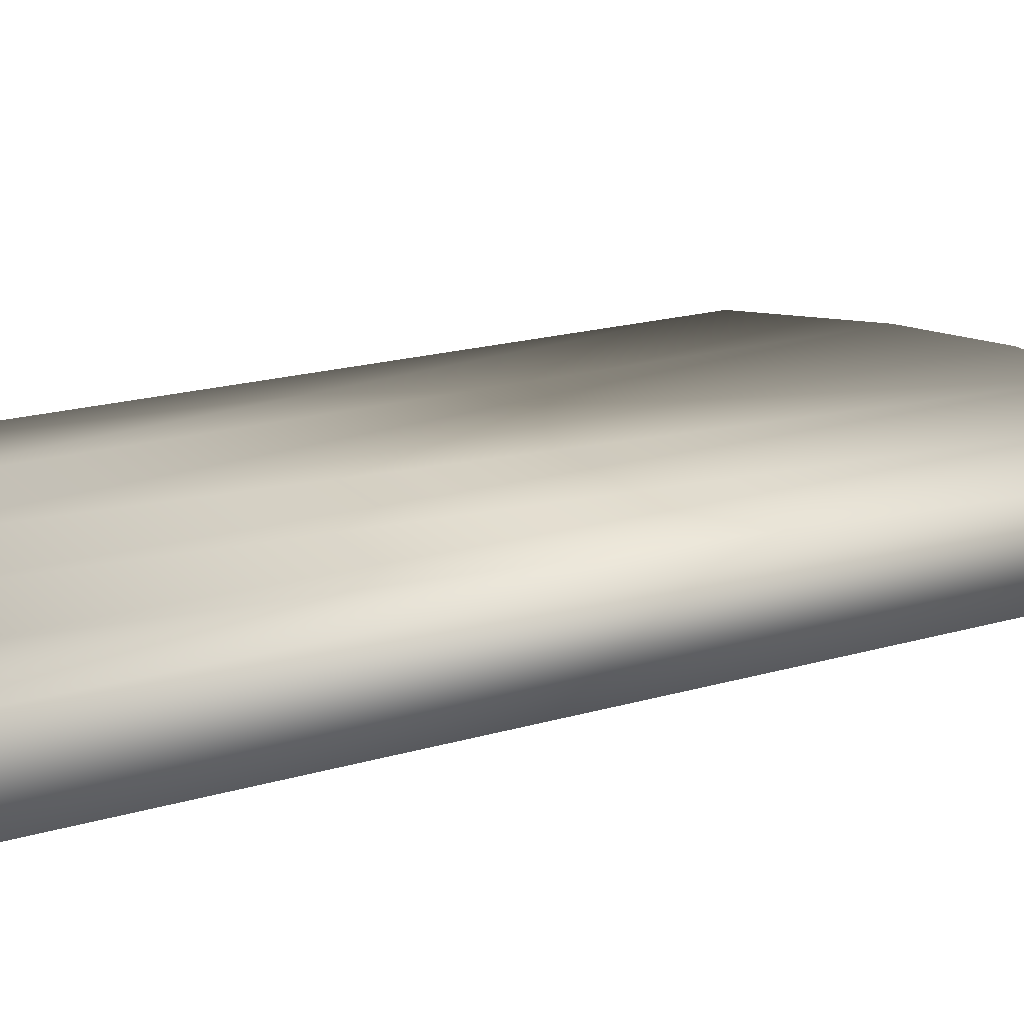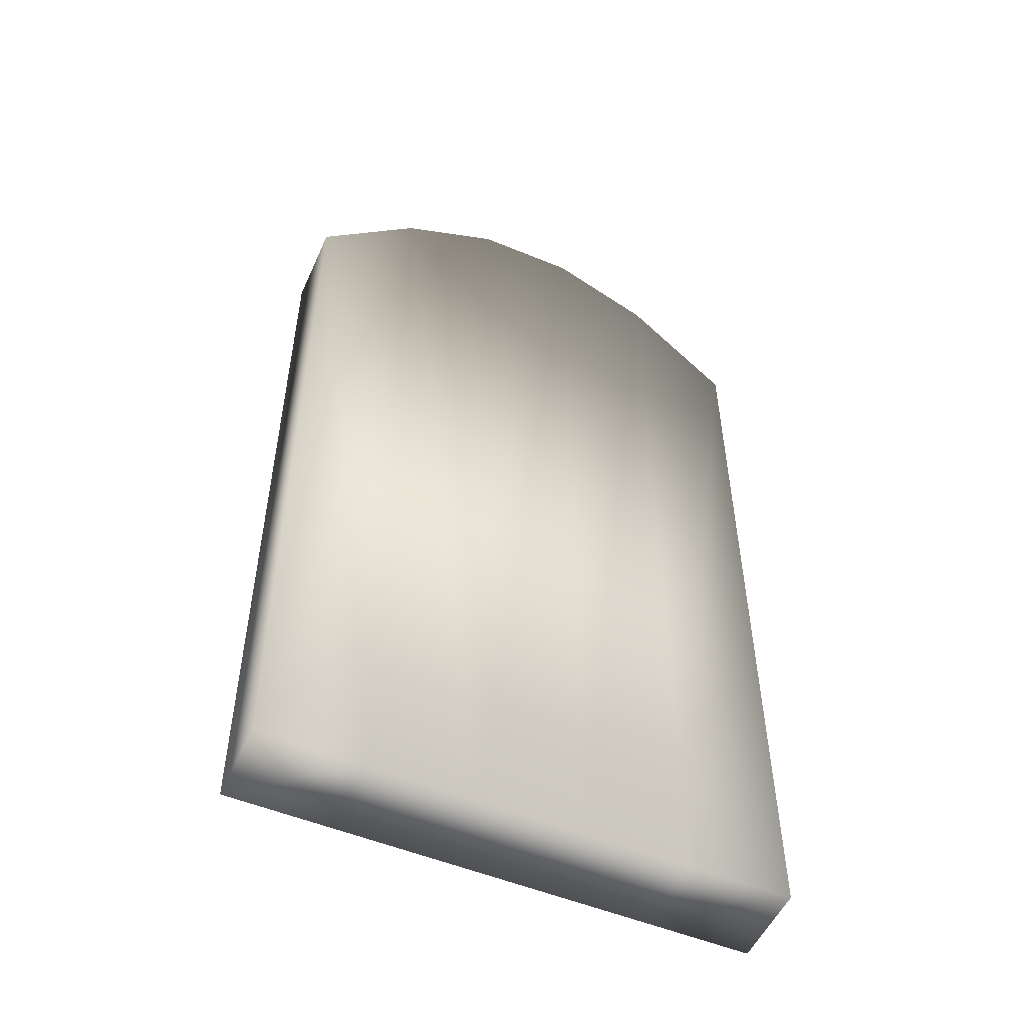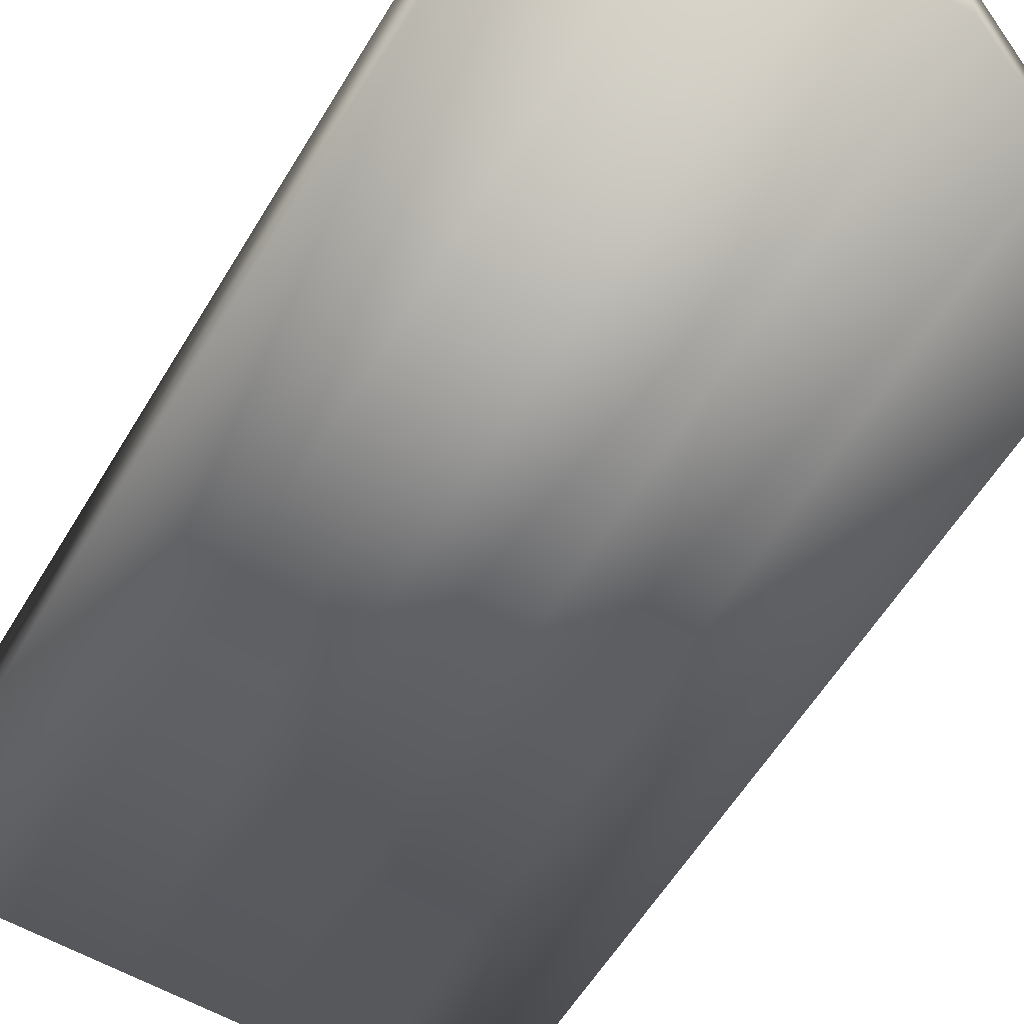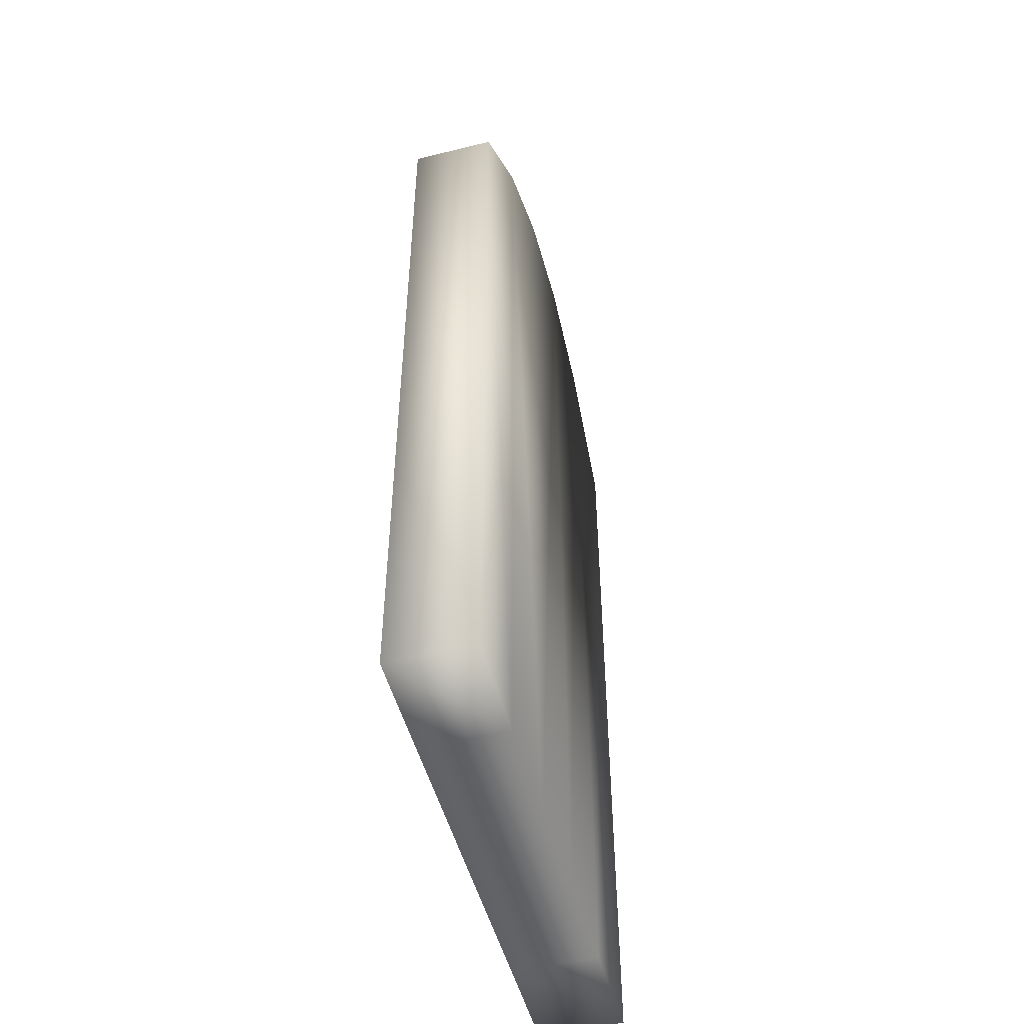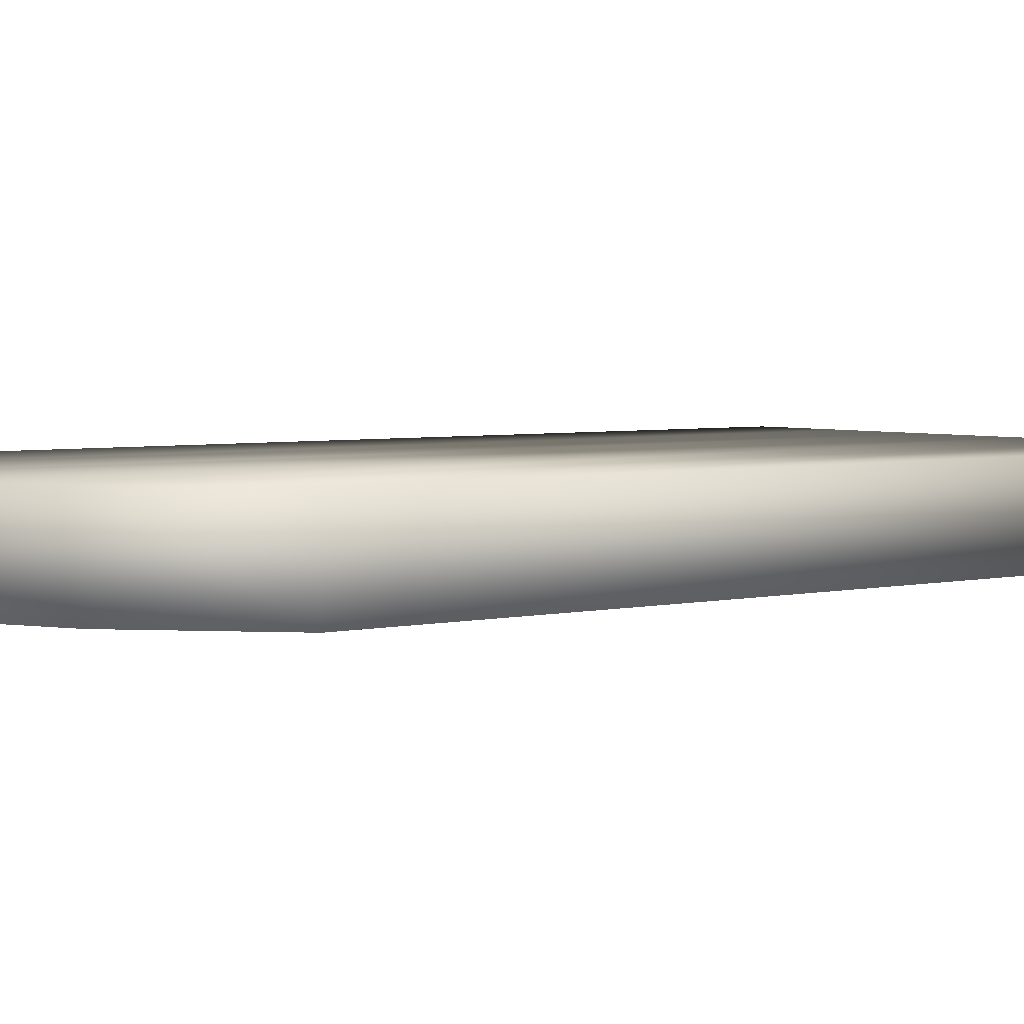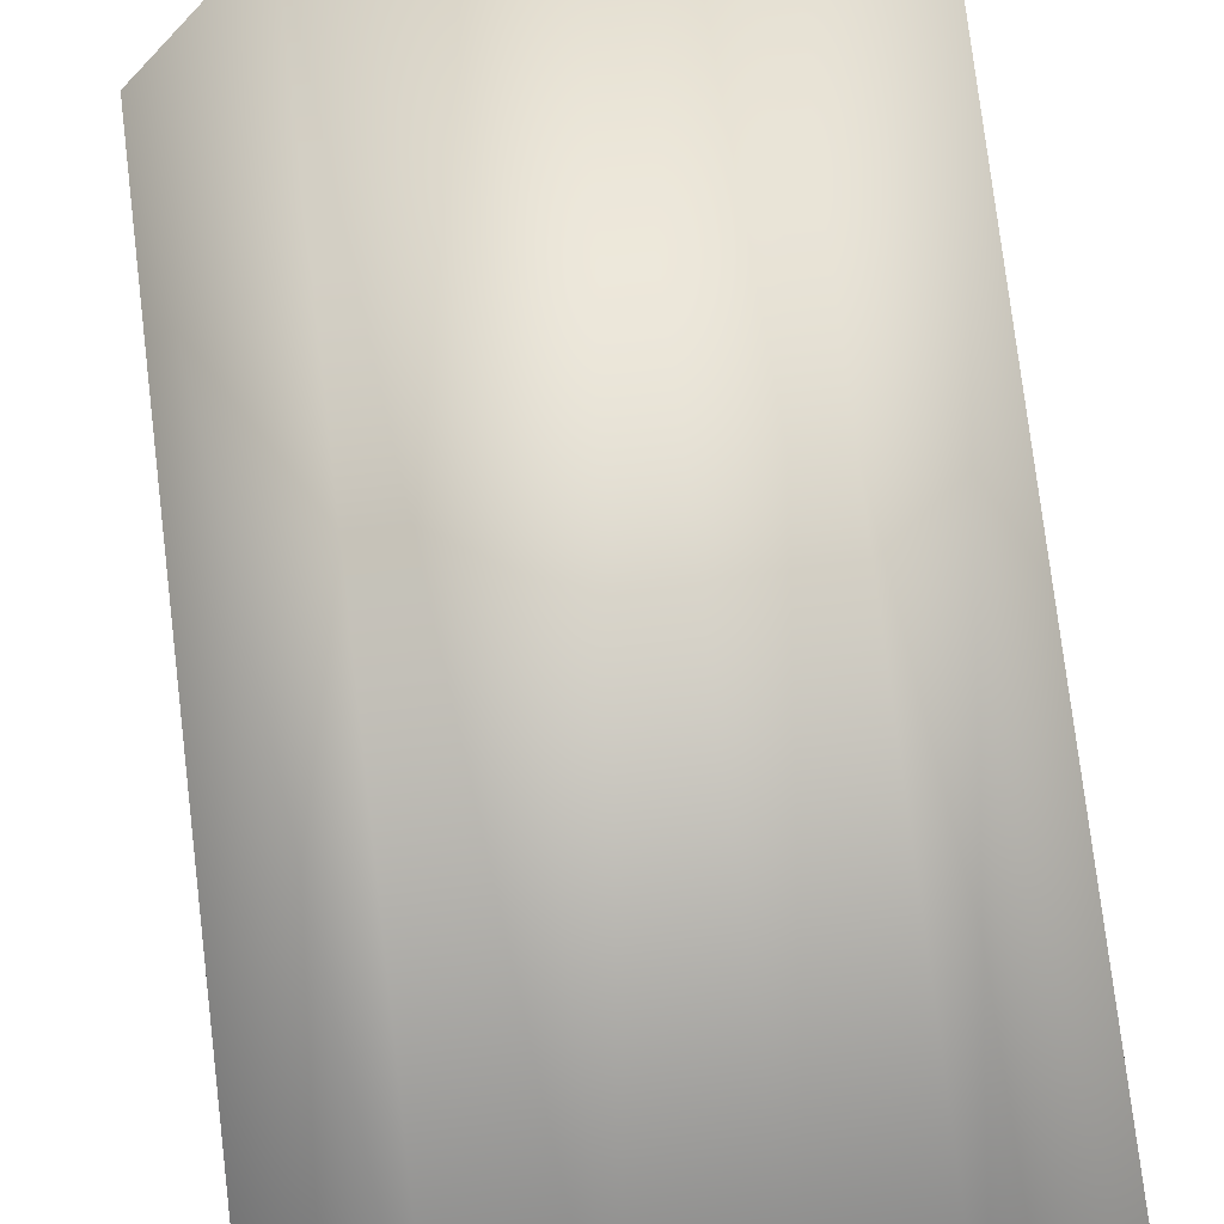
<metadata>
{"format":"obj","ext":"obj","renderer":"f3d","projection":"perspective","resolution":1024,"background":"white","views":[{"elev":19.1,"azim":60.9,"up":"+Z"},{"elev":-52.7,"azim":-23.9,"up":"+Y"},{"elev":-58.3,"azim":149.2,"up":"+Z"},{"elev":-51.0,"azim":105.1,"up":"+Y"},{"elev":3.8,"azim":-128.7,"up":"+Z"},{"elev":77.6,"azim":-6.9,"up":"+Z"}]}
</metadata>
<code>
o obj.roundedDoor.000_Cube
v 0.2136 -0.3807 0.03481
v -0.2136 -0.3807 0.03481
v -0.2136 -0.3807 -0.03481
v 0.2136 -0.3807 -0.03481
v 0.2136 0.3131 0.03481
v -0.2136 0.3131 0.03481
v -0.2136 0.3131 -0.03481
v 0.2136 0.3131 -0.03481
v 0.1281 -0.3807 0.03481
v 0.04271 -0.3807 0.03481
v -0.04271 -0.3807 0.03481
v -0.1281 -0.3807 0.03481
v -0.1281 -0.3807 -0.03481
v -0.04271 -0.3807 -0.03481
v 0.04271 -0.3807 -0.03481
v 0.1281 -0.3807 -0.03481
v 0.1281 0.3925 0.03481
v 0.04271 0.4311 0.03481
v -0.04271 0.4311 0.03481
v -0.1281 0.3925 0.03481
v -0.1281 0.3925 -0.03481
v -0.04271 0.4311 -0.03481
v 0.04271 0.4311 -0.03481
v 0.1281 0.3925 -0.03481
f 12 3 13
f 20 7 6
f 12 6 2
f 6 3 2
f 16 8 4
f 1 8 5
f 7 13 3
f 21 14 13
f 22 15 14
f 15 24 16
f 5 9 1
f 17 10 9
f 18 11 10
f 11 20 12
f 5 24 17
f 17 23 18
f 18 22 19
f 19 21 20
f 1 16 4
f 9 15 16
f 10 14 15
f 11 13 14
f 12 2 3
f 20 21 7
f 12 20 6
f 6 7 3
f 16 24 8
f 1 4 8
f 7 21 13
f 21 22 14
f 22 23 15
f 15 23 24
f 5 17 9
f 17 18 10
f 18 19 11
f 11 19 20
f 5 8 24
f 17 24 23
f 18 23 22
f 19 22 21
f 1 9 16
f 9 10 15
f 10 11 14
f 11 12 13

</code>
